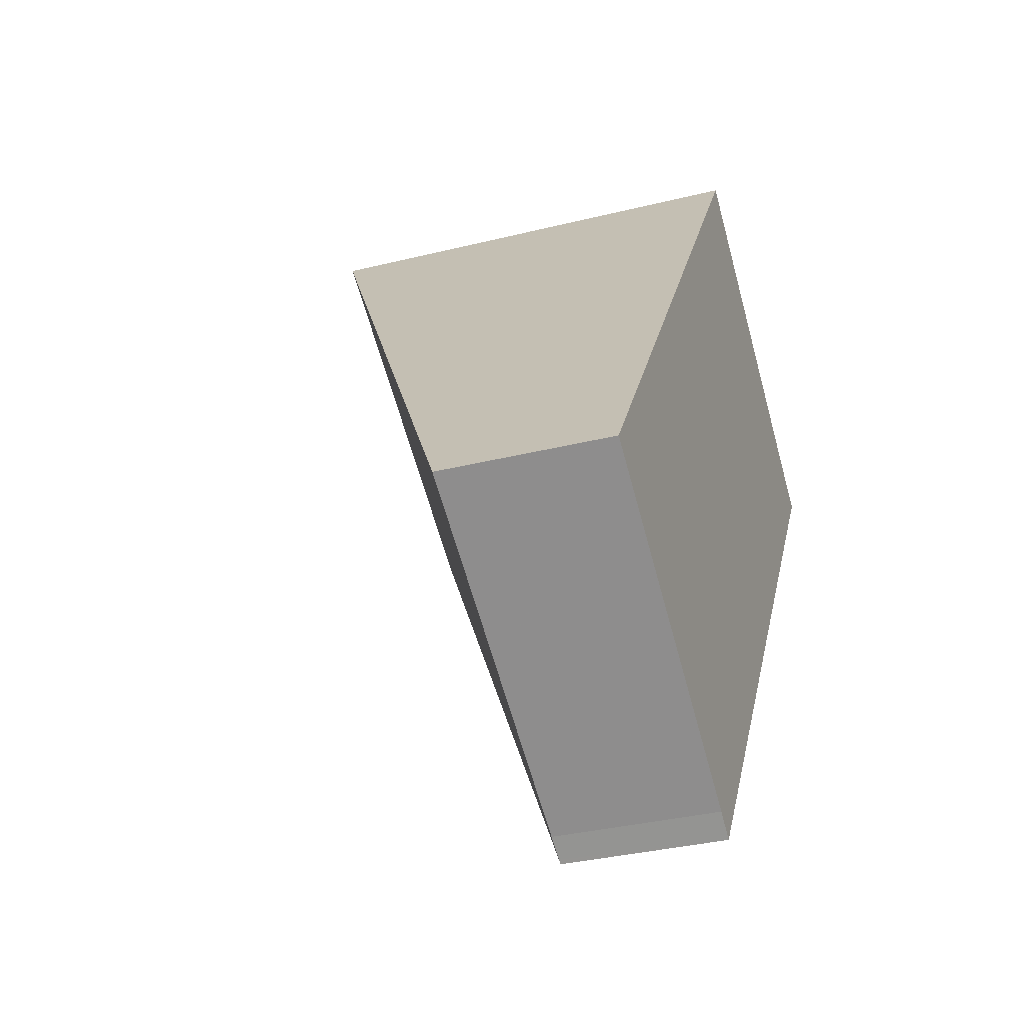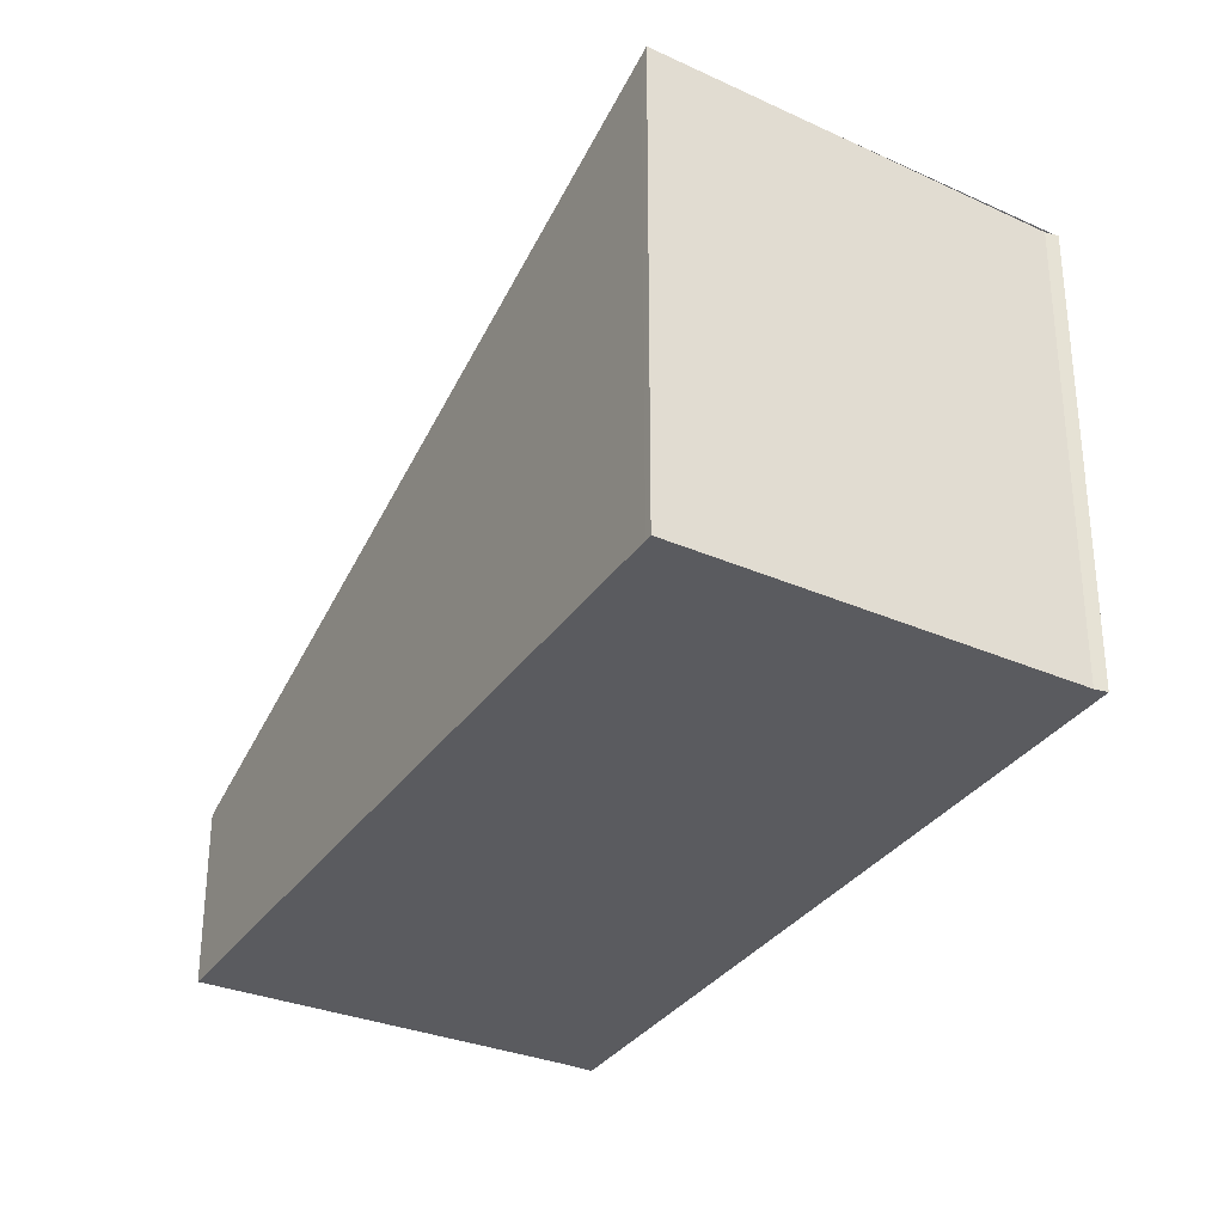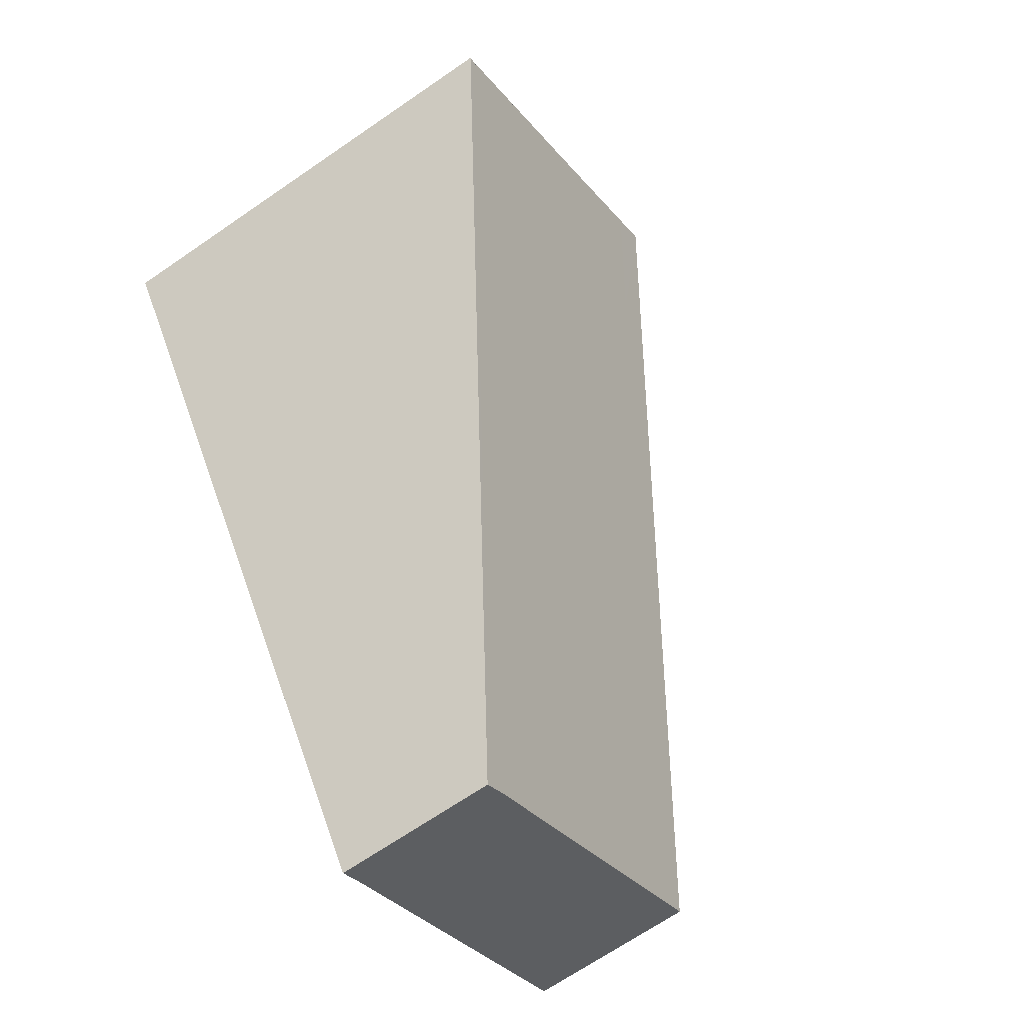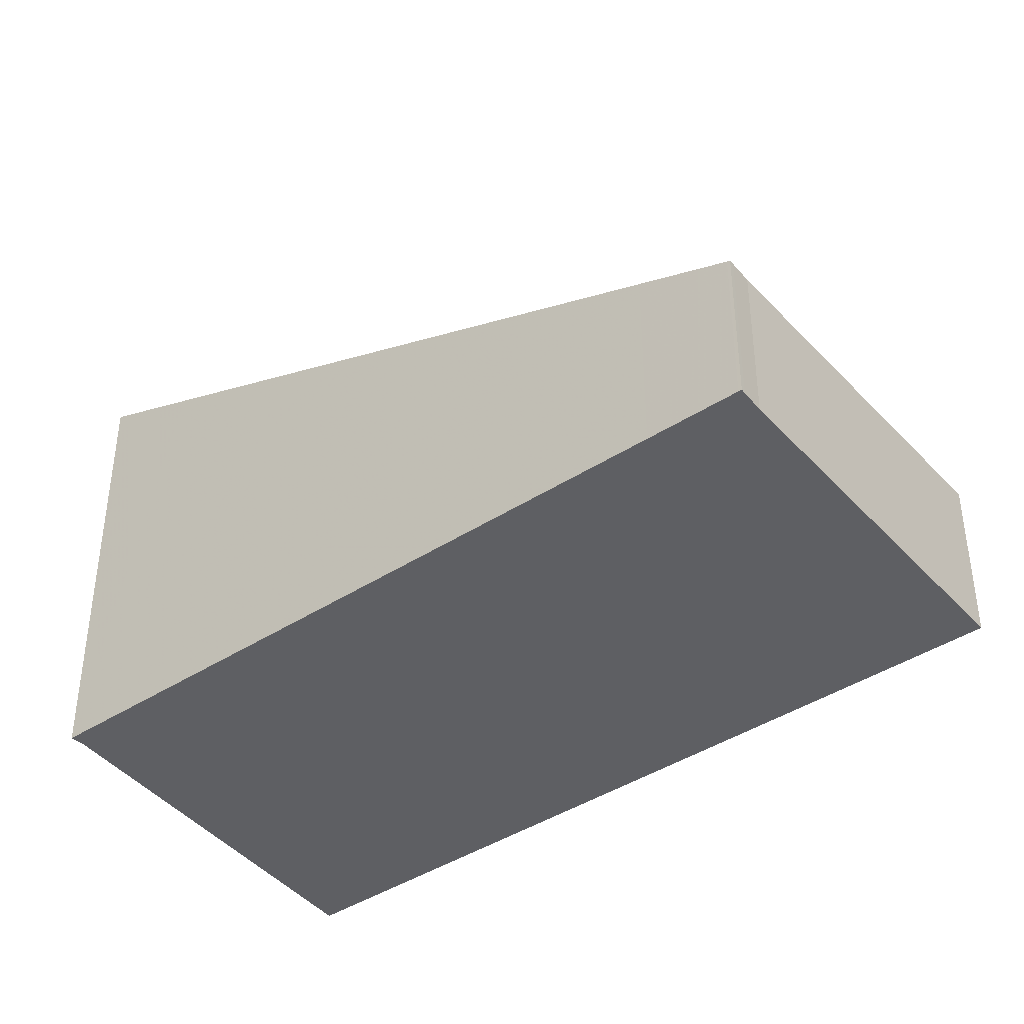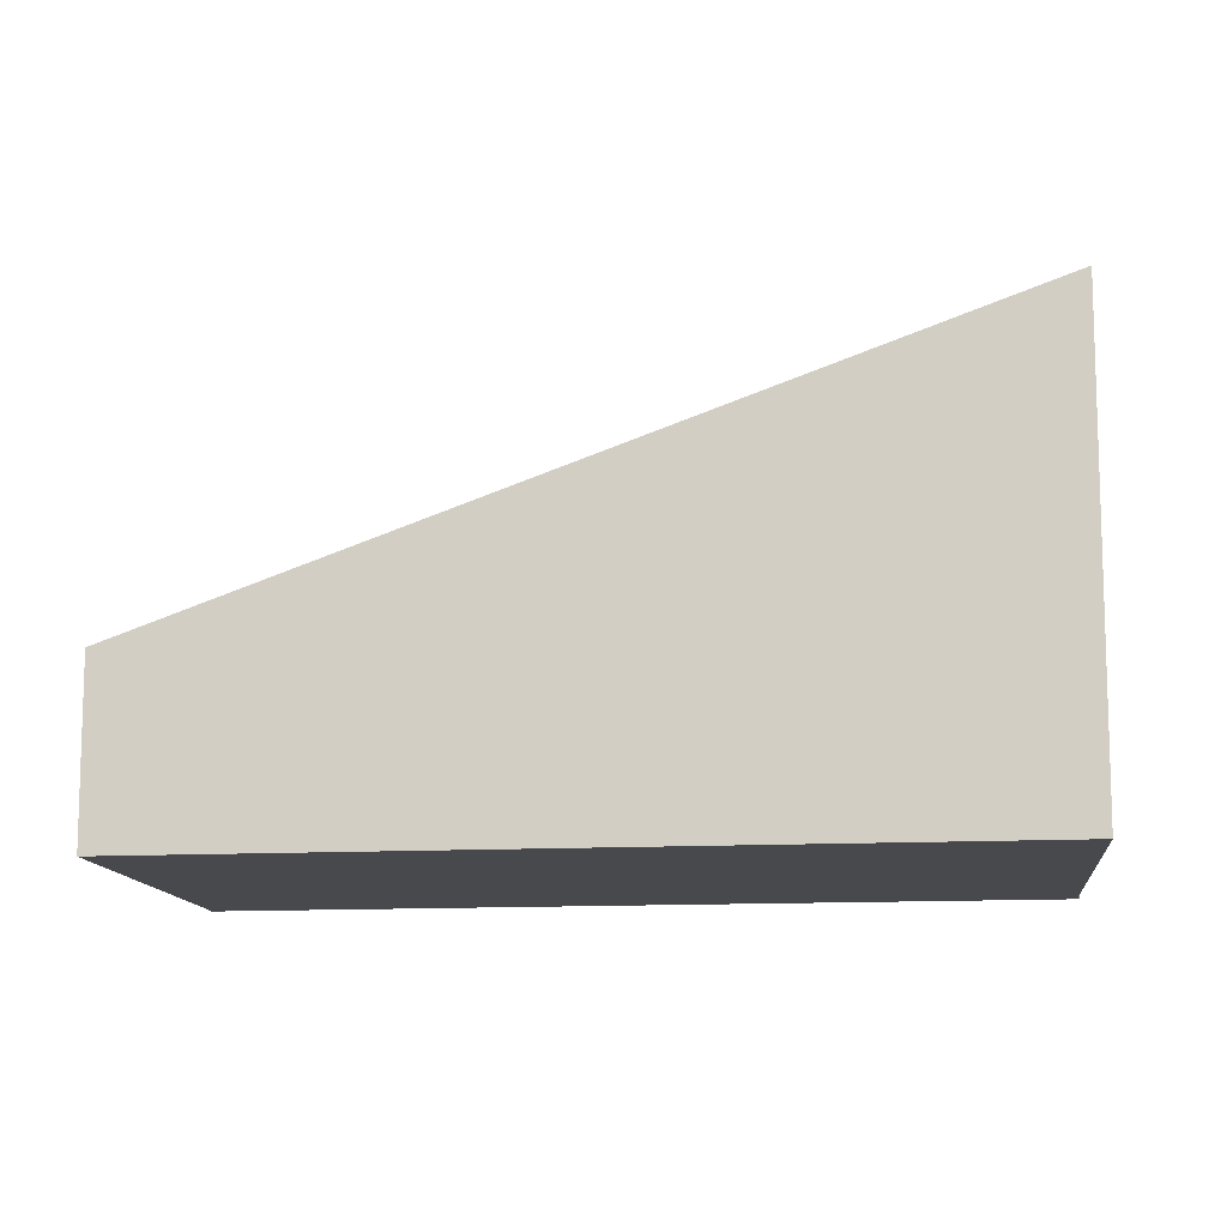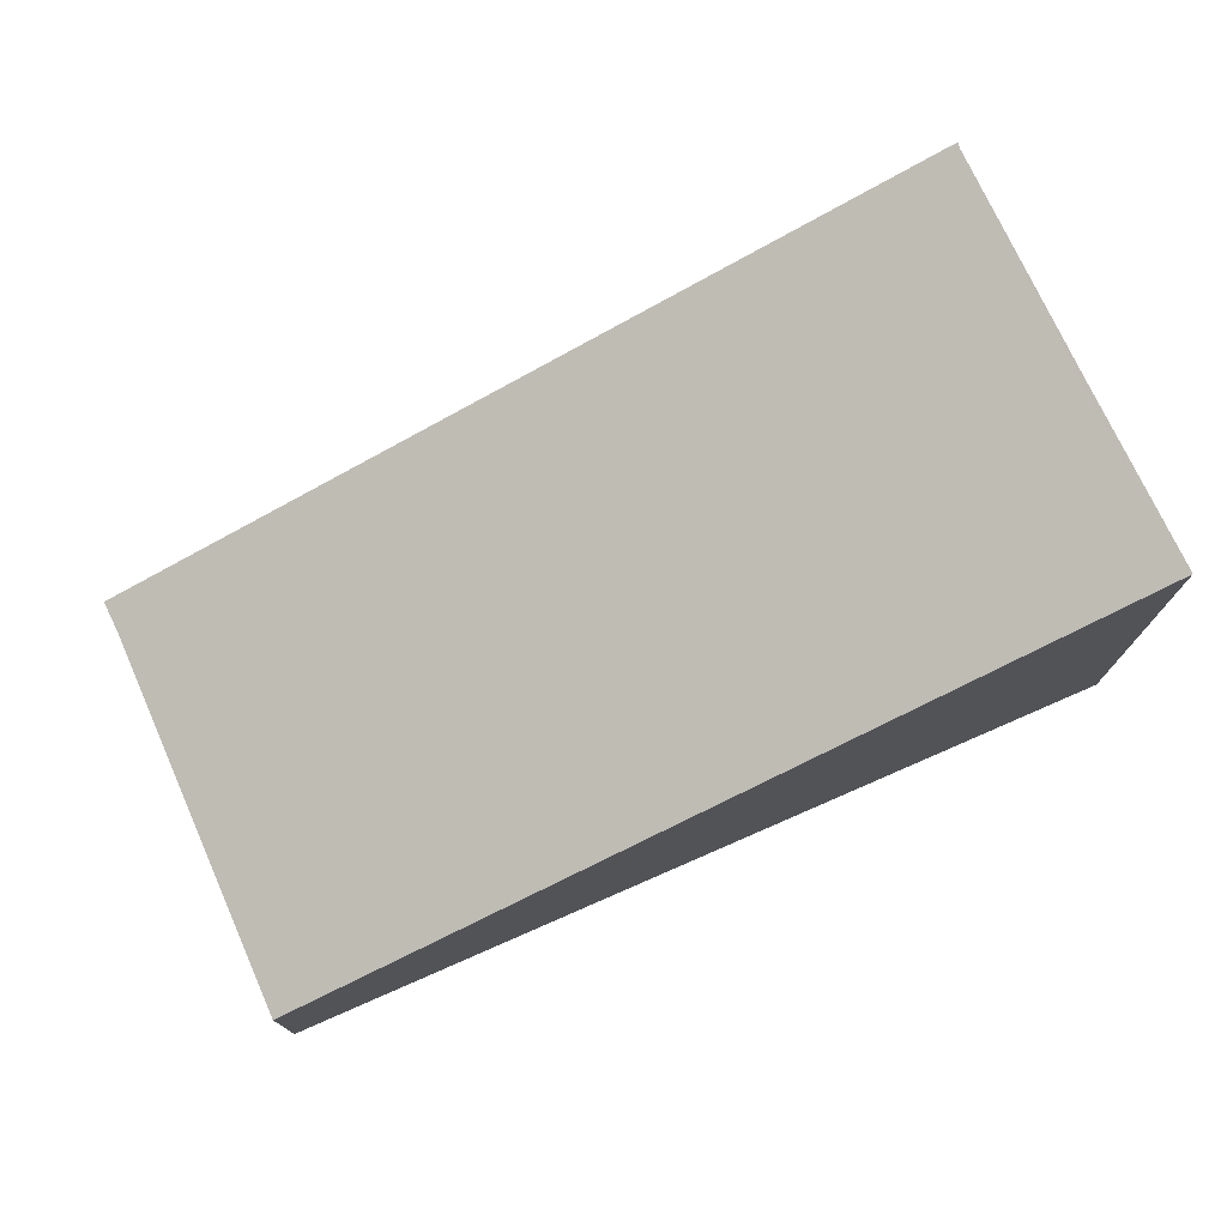
<metadata>
{"format":"obj","ext":"obj","renderer":"f3d","projection":"perspective","resolution":1024,"background":"white","views":[{"elev":-34.0,"azim":108.7,"up":"+Y"},{"elev":-32.8,"azim":-174.8,"up":"+Z"},{"elev":-68.7,"azim":-55.5,"up":"+Y"},{"elev":-41.9,"azim":-17.6,"up":"+Z"},{"elev":-12.2,"azim":131.8,"up":"+Z"},{"elev":77.7,"azim":100.9,"up":"+Z"}]}
</metadata>
<code>
v -832.8 -1262 2.384
v -832.8 -1262 2.382
v -831.1 -1261 2.457
v -828.6 -1265 0.9099
v -830.3 -1266 0.8685
v -830.4 -1266 0.8627
v -828.8 -1265 0.9054
v -831.3 -1261 2.449
v -832.5 -1263 2.189
v -830.9 -1262 2.229
v -830.7 -1262 2.233
v -831.9 -1262 2.422
v -831.2 -1261 2.438
v -831.1 -1261 2.442
v -828.8 -1265 0.9093
v -828.6 -1265 0.9138
v -830.4 -1266 0.8691
v -829 -1264 1.126
v -829.1 -1264 1.118
v -830.7 -1266 1.048
v -830.4 -1266 0.8697
v -830.4 -1266 0.8637
v -832.8 -1262 2.383
v -832.5 -1263 2.189
v -830.7 -1266 1.049
v -832.8 -1262 2.383
v -832.8 -1262 2.384
v -832.8 -1262 0
v -832.8 -1262 4.441e-16
v -831.9 -1262 2.422
v -832.8 -1262 2.382
v -832.8 -1262 0
v -831.9 -1262 4.441e-16
v -831.1 -1261 2.442
v -831.1 -1261 2.457
v -831.1 -1261 0
v -831.1 -1261 0
v -828.8 -1265 0.9054
v -828.6 -1265 0.9099
v -828.6 -1265 0
v -828.8 -1265 0
v -830.4 -1266 0.8637
v -830.3 -1266 0.8685
v -830.3 -1266 -1.11e-16
v -830.4 -1266 0
v -830.4 -1266 0.8691
v -830.4 -1266 0.8627
v -830.4 -1266 0
v -830.4 -1266 0
v -830.3 -1266 0.8685
v -828.8 -1265 0.9054
v -828.8 -1265 0
v -830.3 -1266 -1.11e-16
v -831.1 -1261 2.457
v -831.3 -1261 2.449
v -831.3 -1261 0
v -831.1 -1261 0
v -832.8 -1262 2.384
v -832.5 -1263 2.189
v -832.5 -1263 4.441e-16
v -832.8 -1262 0
v -829 -1264 1.126
v -830.7 -1262 2.233
v -830.7 -1262 0
v -829 -1264 0
v -831.3 -1261 2.449
v -831.9 -1262 2.422
v -831.9 -1262 4.441e-16
v -831.3 -1261 0
v -830.7 -1262 2.233
v -831.1 -1261 2.442
v -831.1 -1261 0
v -830.7 -1262 0
v -828.6 -1265 0.9099
v -828.6 -1265 0.9138
v -828.6 -1265 0
v -828.6 -1265 0
v -830.7 -1266 1.048
v -830.4 -1266 0.8691
v -830.4 -1266 0
v -830.7 -1266 0
v -828.6 -1265 0.9138
v -829 -1264 1.126
v -829 -1264 0
v -828.6 -1265 0
v -832.5 -1263 2.189
v -830.7 -1266 1.048
v -830.7 -1266 0
v -832.5 -1263 4.441e-16
v -830.4 -1266 0.8627
v -830.4 -1266 0.8637
v -830.4 -1266 0
v -830.4 -1266 0
v -832.8 -1262 2.382
v -832.8 -1262 2.383
v -832.8 -1262 4.441e-16
v -832.8 -1262 0
v -832.8 -1262 0
v -832.8 -1262 0
v -831.1 -1261 0
v -828.6 -1265 0
v -830.3 -1266 0
v -830.4 -1266 0
f 16 4 7 15
f 22 6 17 21
f 24 9 1 23
f 14 11 10 13
f 12 8 13
f 13 8 3 14
f 19 10 11 18
f 25 20 9 24
f 18 16 15 19
f 21 17 20 25
f 21 15 7 5 22
f 23 2 12 13 10 24
f 24 10 19 25
f 25 19 15 21
f 27 28 29 26
f 31 32 33 30
f 35 36 37 34
f 39 40 41 38
f 43 44 45 42
f 47 48 49 46
f 51 52 53 50
f 55 56 57 54
f 59 60 61 58
f 63 64 65 62
f 67 68 69 66
f 71 72 73 70
f 75 76 77 74
f 79 80 81 78
f 83 84 85 82
f 87 88 89 86
f 91 92 93 90
f 95 96 97 94
f 99 100 101 102 103 98

</code>
